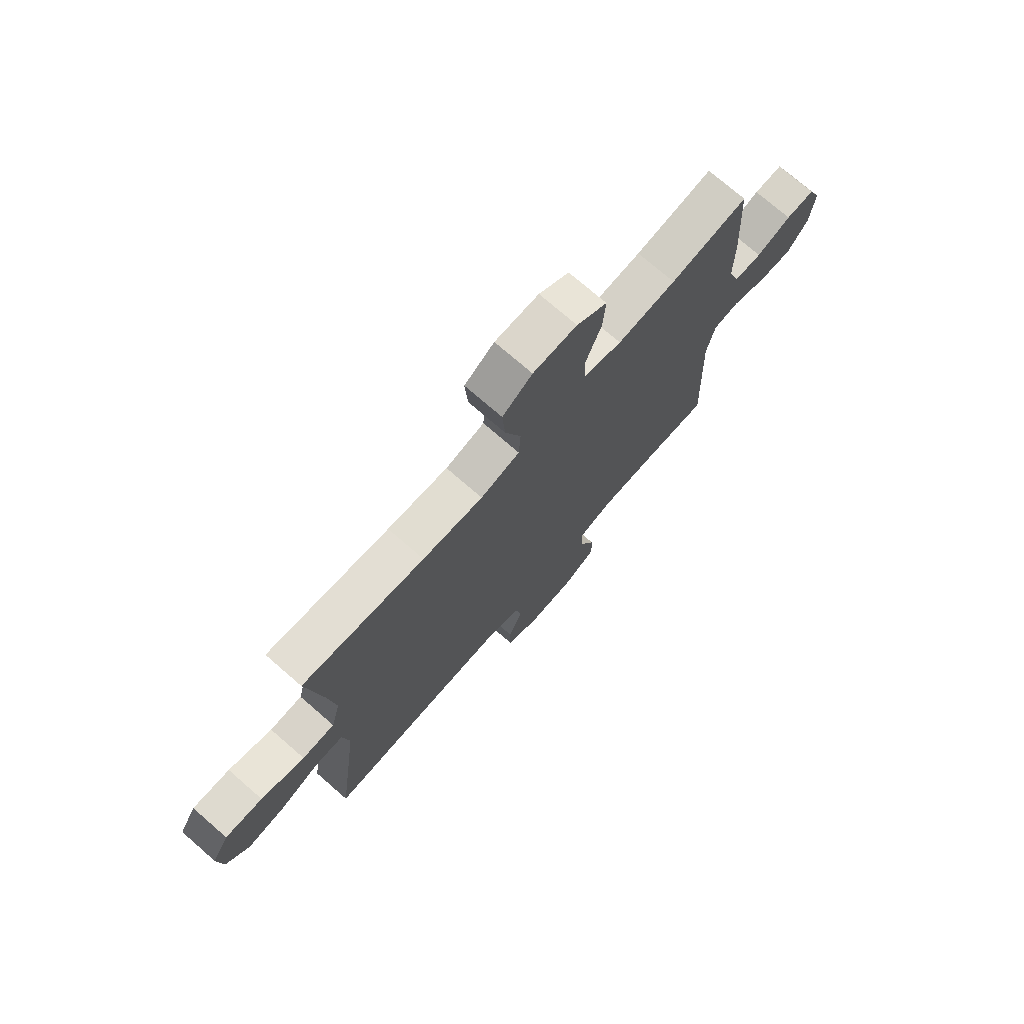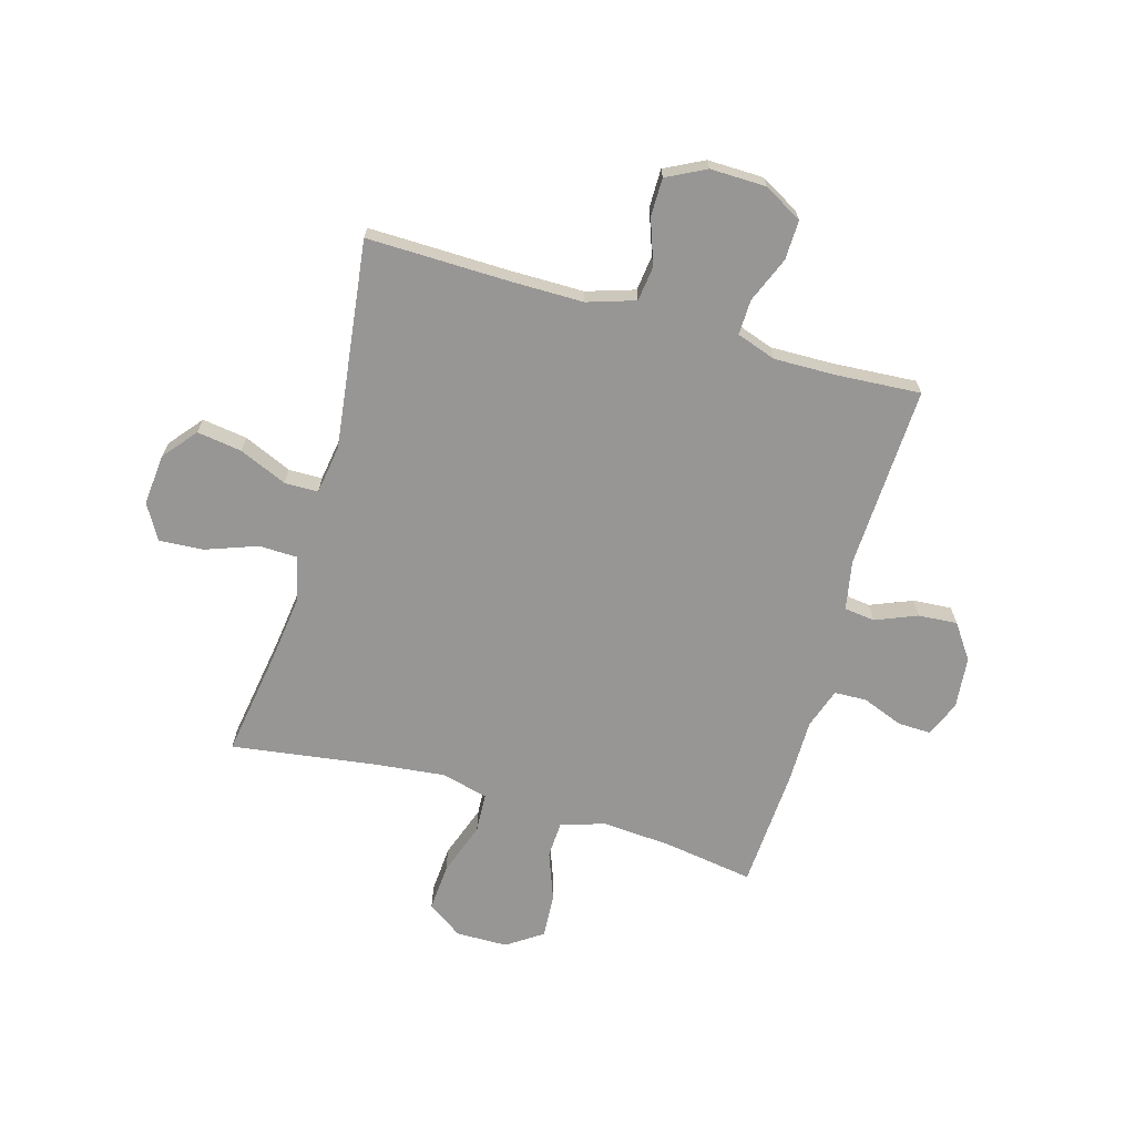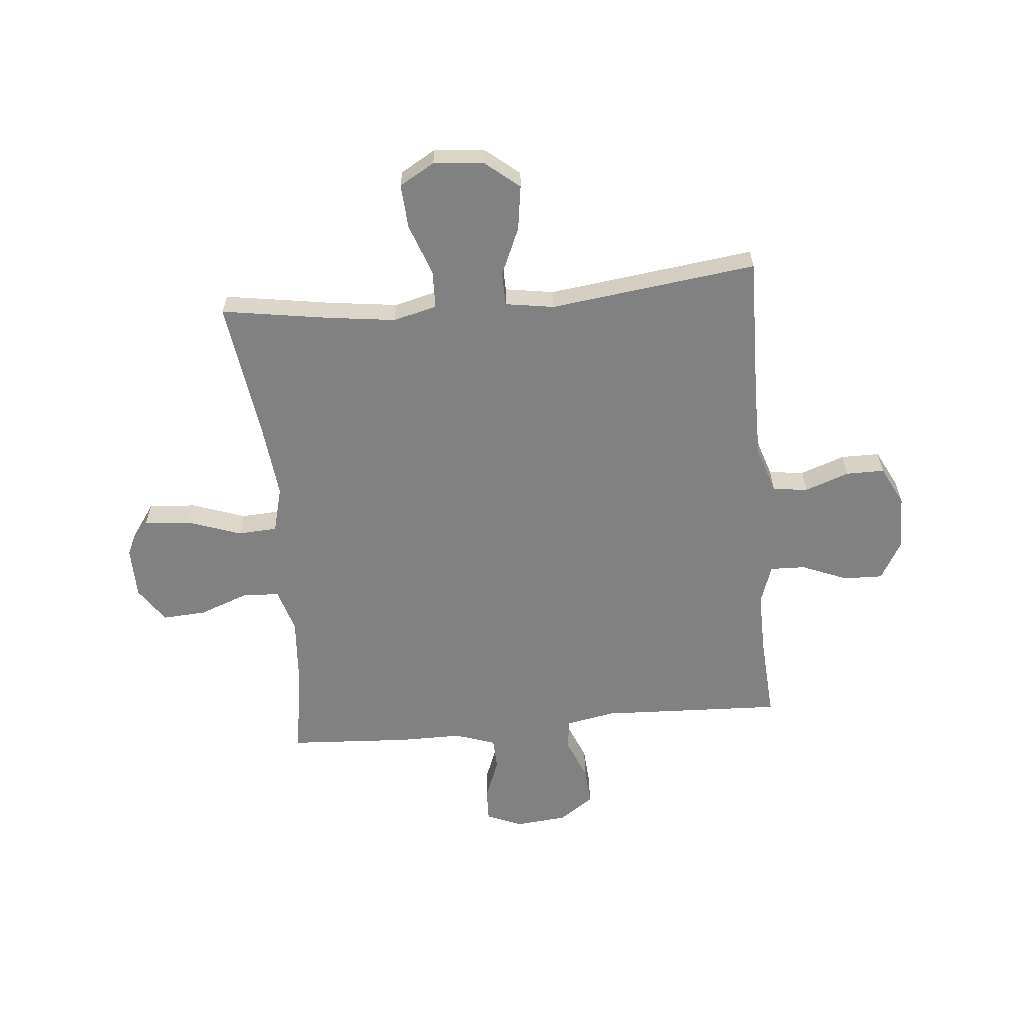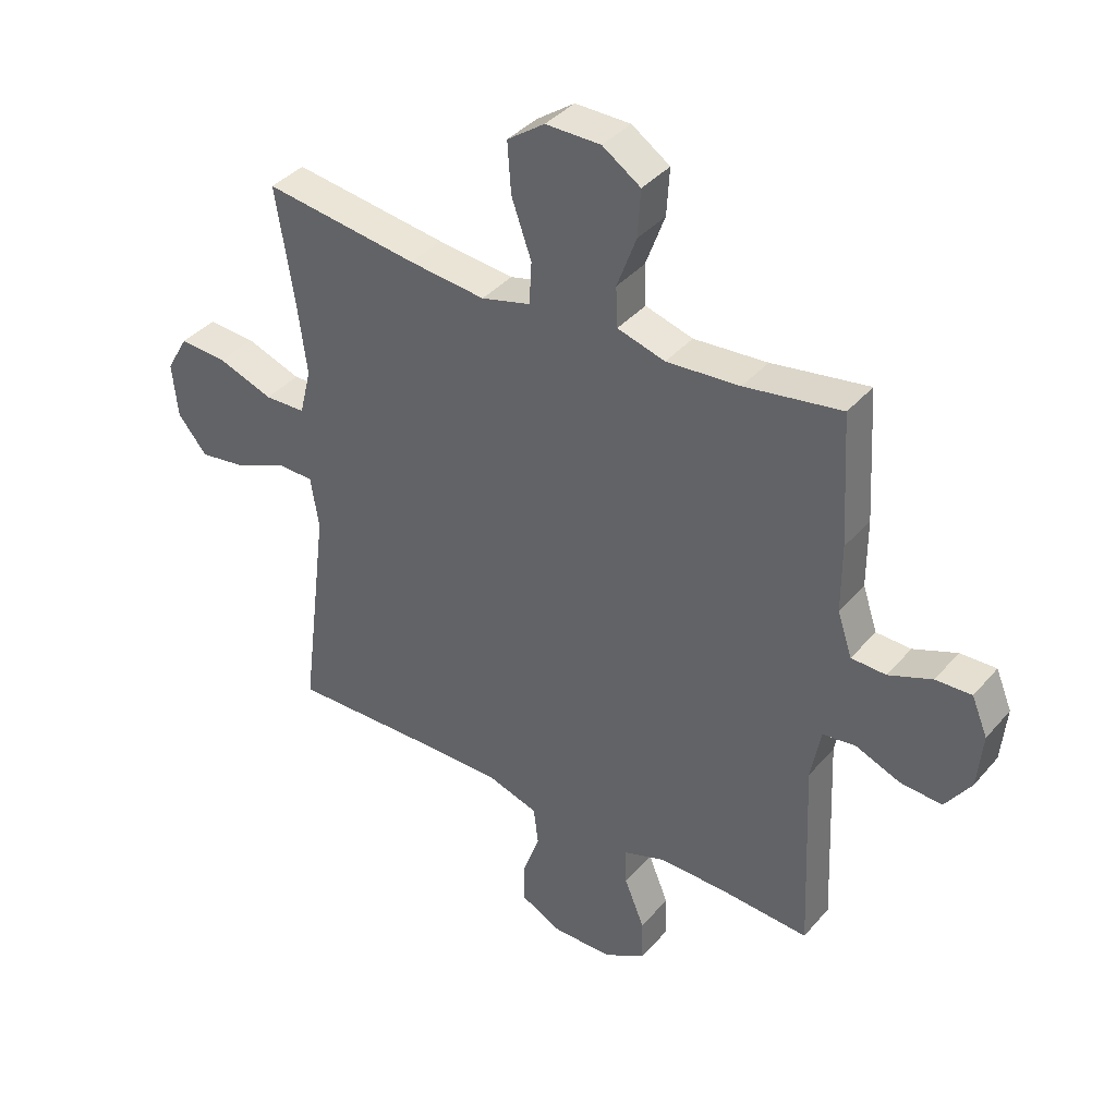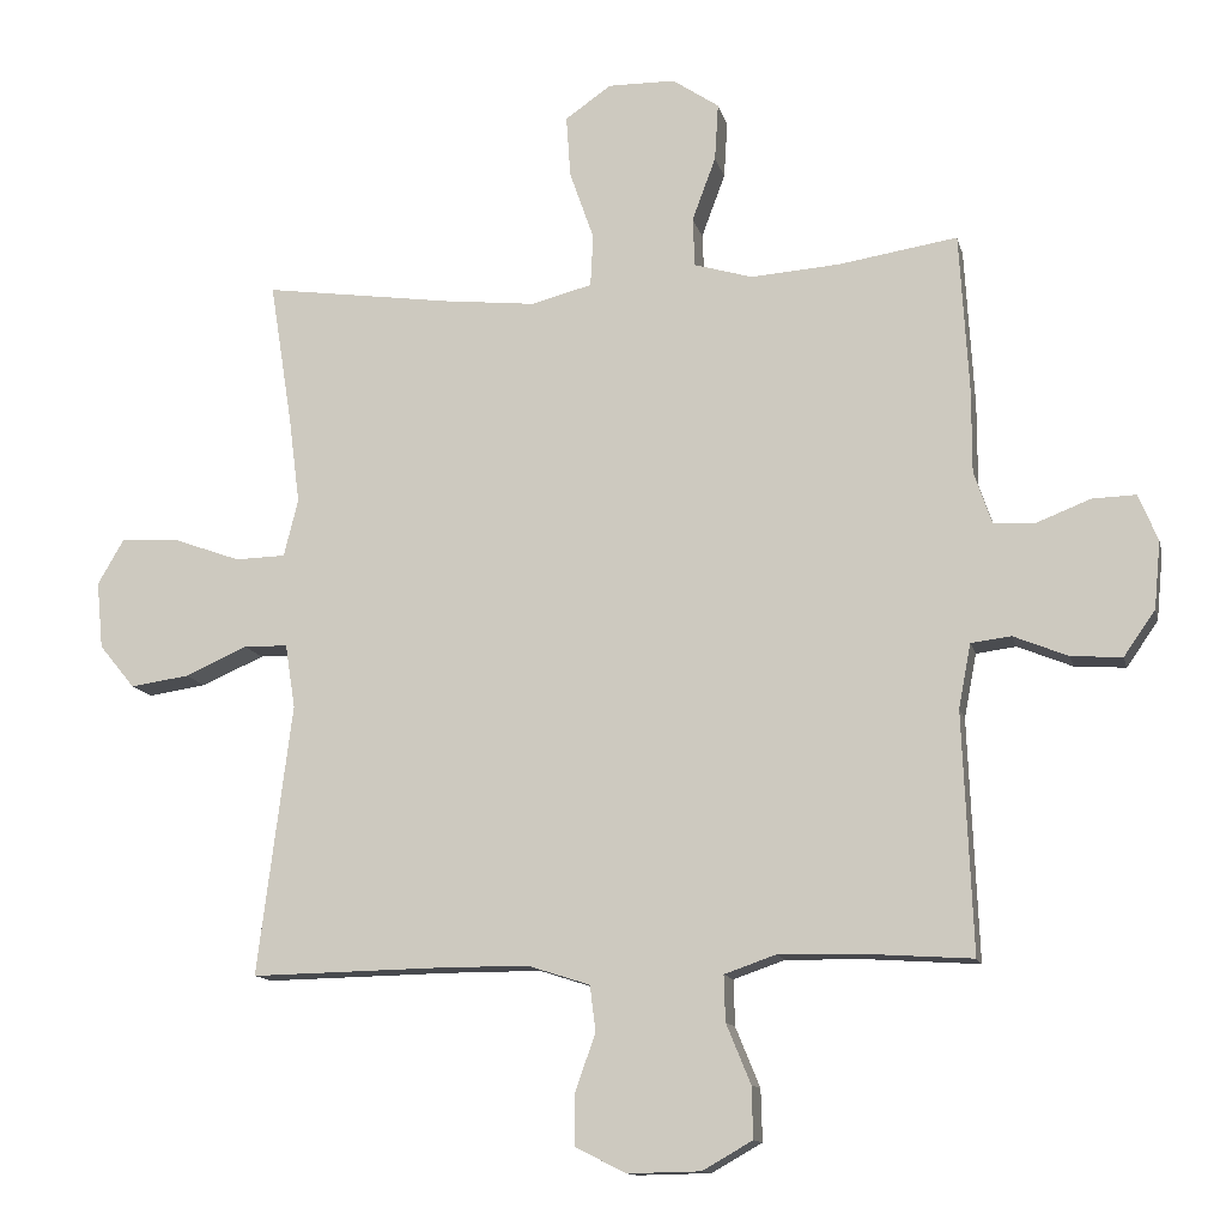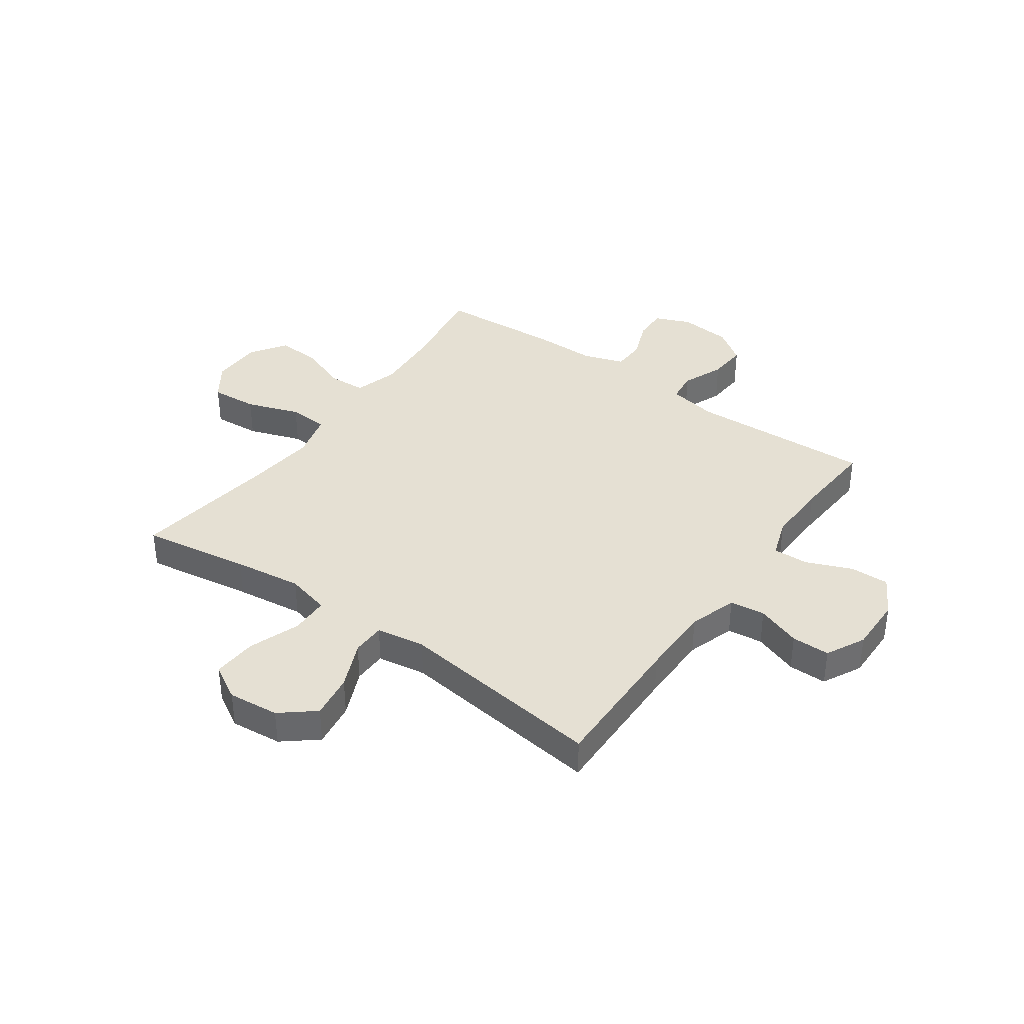
<metadata>
{"format":"obj","ext":"obj","renderer":"f3d","projection":"perspective","resolution":1024,"background":"white","views":[{"elev":74.2,"azim":131.0,"up":"+Z"},{"elev":-67.9,"azim":164.0,"up":"+Y"},{"elev":-60.5,"azim":95.3,"up":"+Y"},{"elev":38.4,"azim":-144.3,"up":"+Z"},{"elev":-12.7,"azim":-167.1,"up":"+Z"},{"elev":37.9,"azim":125.4,"up":"+Y"}]}
</metadata>
<code>
v -0.5 0.07 -0.5
v -0.486 0.07 -0.166
v -0.503 0.07 -0.076
v -0.559 0.07 -0.069
v -0.635 0.07 -0.1
v -0.706 0.07 -0.105
v -0.75 0.07 -0.042
v -0.759 0.07 0.052
v -0.732 0.07 0.117
v -0.671 0.07 0.115
v -0.597 0.07 0.086
v -0.538 0.07 0.088
v -0.513 0.07 0.162
v -0.513 0.07 0.278
v -0.5 0.07 0.5
v -0.335 0.07 0.474
v -0.21 0.07 0.465
v -0.129 0.07 0.489
v -0.126 0.07 0.557
v -0.159 0.07 0.646
v -0.164 0.07 0.726
v -0.099 0.07 0.77
v -0.005 0.07 0.771
v 0.059 0.07 0.726
v 0.053 0.07 0.64
v 0.019 0.07 0.543
v 0.023 0.07 0.471
v 0.107 0.07 0.449
v 0.237 0.07 0.463
v 0.5 0.07 0.5
v 0.469 0.07 0.303
v 0.453 0.07 0.179
v 0.473 0.07 0.099
v 0.543 0.07 0.097
v 0.637 0.07 0.131
v 0.718 0.07 0.136
v 0.755 0.07 0.072
v 0.746 0.07 -0.021
v 0.696 0.07 -0.082
v 0.614 0.07 -0.07
v 0.527 0.07 -0.032
v 0.466 0.07 -0.033
v 0.452 0.07 -0.122
v 0.5 0.07 -0.5
v 0.24 0.07 -0.495
v 0.109 0.07 -0.495
v 0.022 0.07 -0.523
v 0.014 0.07 -0.587
v 0.043 0.07 -0.668
v 0.043 0.07 -0.738
v -0.028 0.07 -0.774
v -0.13 0.07 -0.772
v -0.2 0.07 -0.732
v -0.198 0.07 -0.66
v -0.164 0.07 -0.577
v -0.162 0.07 -0.513
v -0.234 0.07 -0.488
v -0.348 0.07 -0.49
v -0.5 0 -0.5
v -0.486 0 -0.166
v -0.503 0 -0.076
v -0.559 0 -0.069
v -0.635 0 -0.1
v -0.706 0 -0.105
v -0.75 0 -0.042
v -0.759 0 0.052
v -0.732 0 0.117
v -0.671 0 0.115
v -0.597 0 0.086
v -0.538 0 0.088
v -0.513 0 0.162
v -0.513 0 0.278
v -0.5 0 0.5
v -0.335 0 0.474
v -0.21 0 0.465
v -0.129 0 0.489
v -0.126 0 0.557
v -0.159 0 0.646
v -0.164 0 0.726
v -0.099 0 0.77
v -0.005 0 0.771
v 0.059 0 0.726
v 0.053 0 0.64
v 0.019 0 0.543
v 0.023 0 0.471
v 0.107 0 0.449
v 0.237 0 0.463
v 0.5 0 0.5
v 0.469 0 0.303
v 0.453 0 0.179
v 0.473 0 0.099
v 0.543 0 0.097
v 0.637 0 0.131
v 0.718 0 0.136
v 0.755 0 0.072
v 0.746 0 -0.021
v 0.696 0 -0.082
v 0.614 0 -0.07
v 0.527 0 -0.032
v 0.466 0 -0.033
v 0.452 0 -0.122
v 0.5 0 -0.5
v 0.24 0 -0.495
v 0.109 0 -0.495
v 0.022 0 -0.523
v 0.014 0 -0.587
v 0.043 0 -0.668
v 0.043 0 -0.738
v -0.028 0 -0.774
v -0.13 0 -0.772
v -0.2 0 -0.732
v -0.198 0 -0.66
v -0.164 0 -0.577
v -0.162 0 -0.513
v -0.234 0 -0.488
v -0.348 0 -0.49
f 53 54 55
f 52 53 55
f 51 52 55
f 50 51 55
f 49 50 55
f 48 49 55
f 47 48 55 56
f 46 47 56 57
f 43 44 45
f 45 46 57
f 43 45 57
f 42 43 57
f 39 40 41
f 38 39 41
f 37 38 41
f 36 37 41
f 35 36 41
f 34 35 41
f 33 34 41 42
f 42 57 58
f 33 42 58
f 32 33 58
f 29 30 31
f 58 1 2
f 32 58 2
f 31 32 2
f 29 31 2
f 28 29 2
f 24 25 26
f 23 24 26
f 22 23 26
f 21 22 26
f 20 21 26
f 19 20 26
f 18 19 26 27
f 13 14 15 16
f 12 13 16 17
f 9 10 11
f 8 9 11
f 7 8 11
f 6 7 11
f 5 6 11
f 4 5 11
f 3 4 11 12
f 28 2 3
f 27 28 3
f 18 27 3
f 17 18 3
f 3 12 17
f 113 112 111
f 113 111 110
f 113 110 109
f 113 109 108
f 113 108 107
f 113 107 106
f 114 113 106 105
f 115 114 105 104
f 103 102 101
f 115 104 103
f 115 103 101
f 115 101 100
f 99 98 97
f 99 97 96
f 99 96 95
f 99 95 94
f 99 94 93
f 99 93 92
f 100 99 92 91
f 116 115 100
f 116 100 91
f 116 91 90
f 89 88 87
f 60 59 116
f 60 116 90
f 60 90 89
f 60 89 87
f 60 87 86
f 84 83 82
f 84 82 81
f 84 81 80
f 84 80 79
f 84 79 78
f 84 78 77
f 85 84 77 76
f 74 73 72 71
f 75 74 71 70
f 69 68 67
f 69 67 66
f 69 66 65
f 69 65 64
f 69 64 63
f 69 63 62
f 70 69 62 61
f 61 60 86
f 61 86 85
f 61 85 76
f 61 76 75
f 75 70 61
f 1 59 60 2
f 2 60 61 3
f 3 61 62 4
f 4 62 63 5
f 5 63 64 6
f 6 64 65 7
f 7 65 66 8
f 8 66 67 9
f 9 67 68 10
f 10 68 69 11
f 11 69 70 12
f 12 70 71 13
f 13 71 72 14
f 14 72 73 15
f 15 73 74 16
f 16 74 75 17
f 17 75 76 18
f 18 76 77 19
f 19 77 78 20
f 20 78 79 21
f 21 79 80 22
f 22 80 81 23
f 23 81 82 24
f 24 82 83 25
f 25 83 84 26
f 26 84 85 27
f 27 85 86 28
f 28 86 87 29
f 29 87 88 30
f 30 88 89 31
f 31 89 90 32
f 32 90 91 33
f 33 91 92 34
f 34 92 93 35
f 35 93 94 36
f 36 94 95 37
f 37 95 96 38
f 38 96 97 39
f 39 97 98 40
f 40 98 99 41
f 41 99 100 42
f 42 100 101 43
f 43 101 102 44
f 44 102 103 45
f 45 103 104 46
f 46 104 105 47
f 47 105 106 48
f 48 106 107 49
f 49 107 108 50
f 50 108 109 51
f 51 109 110 52
f 52 110 111 53
f 53 111 112 54
f 54 112 113 55
f 55 113 114 56
f 56 114 115 57
f 57 115 116 58
f 58 116 59 1

</code>
